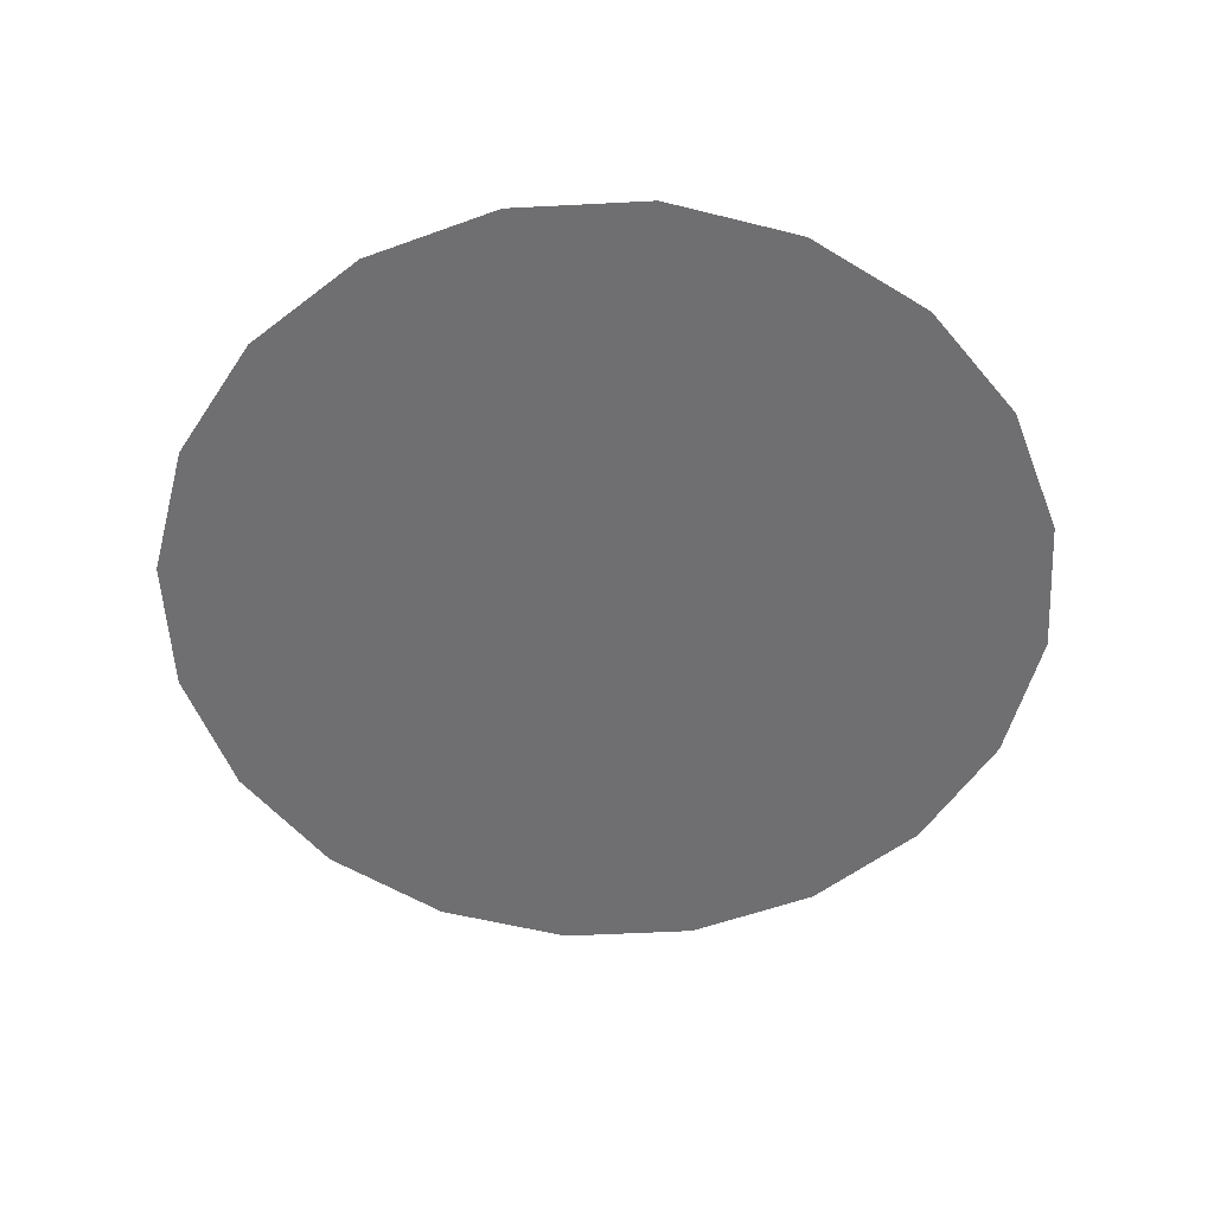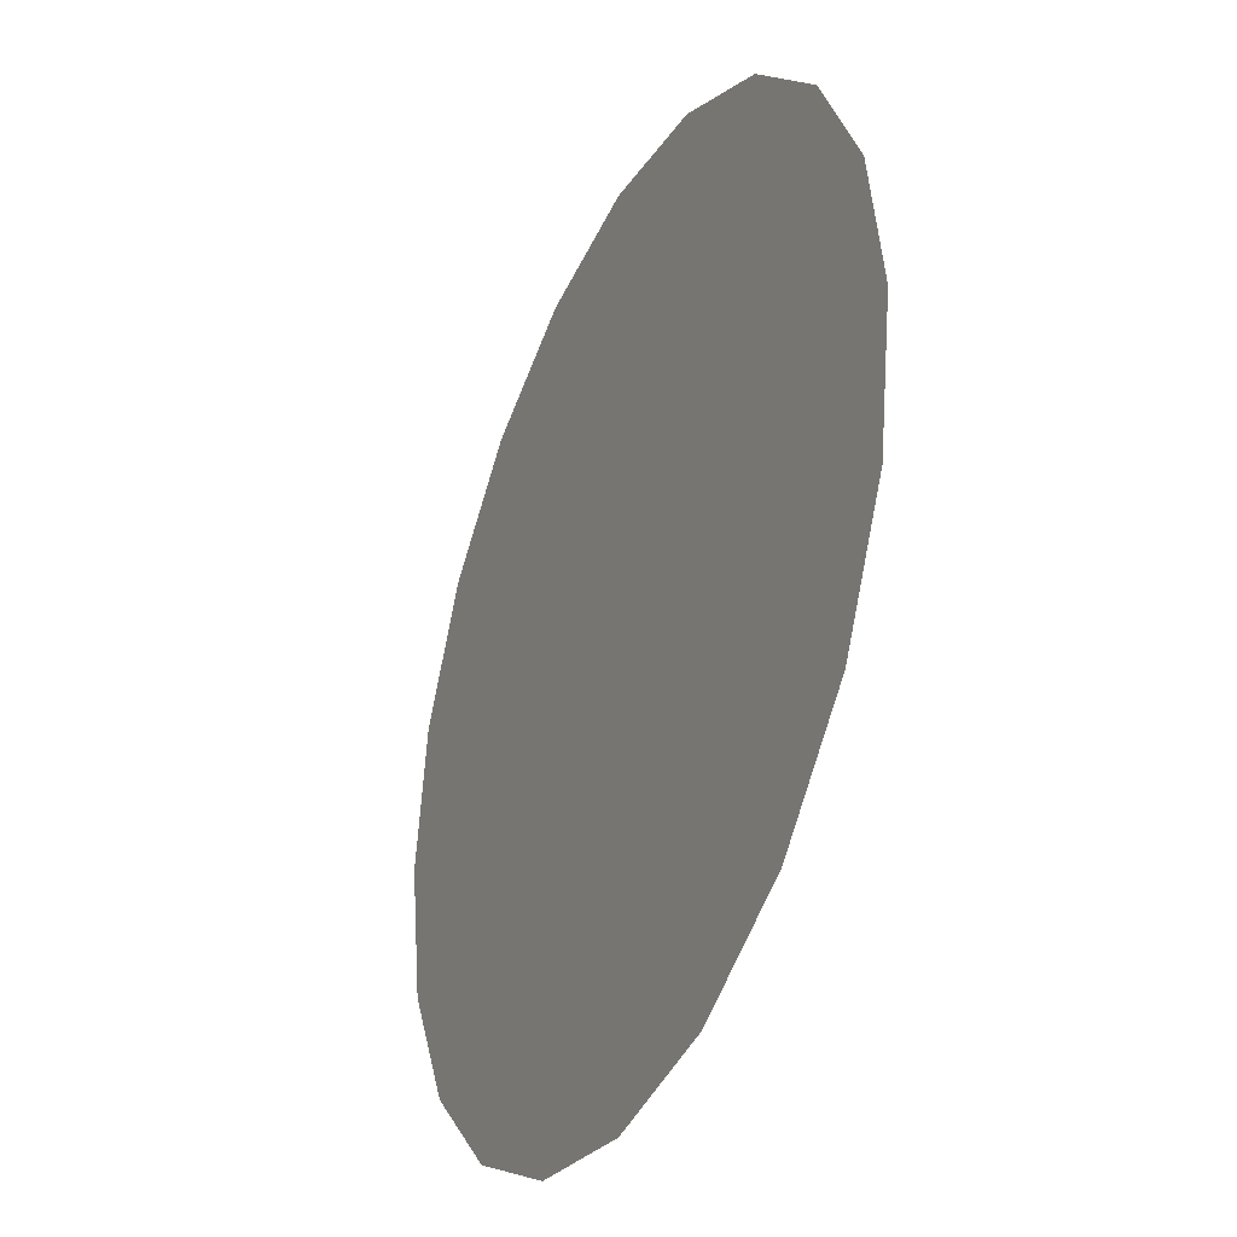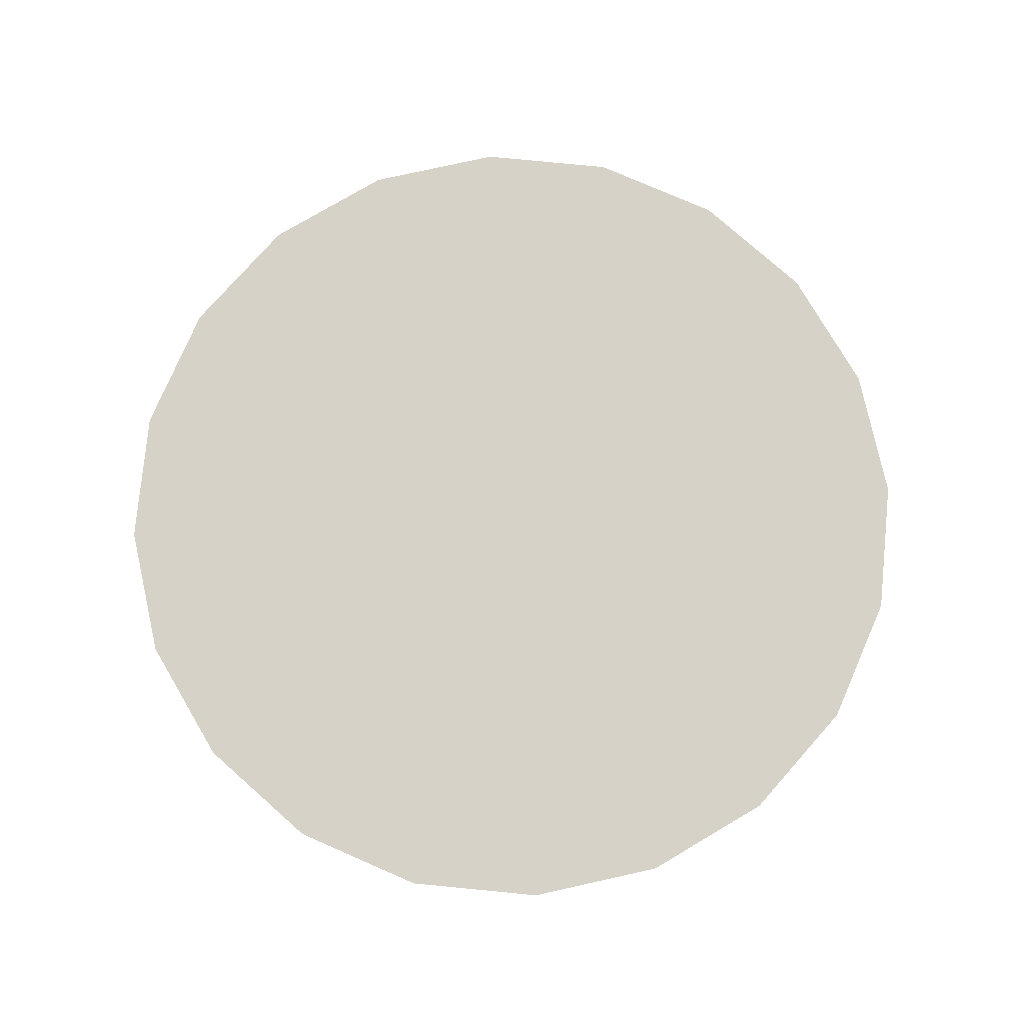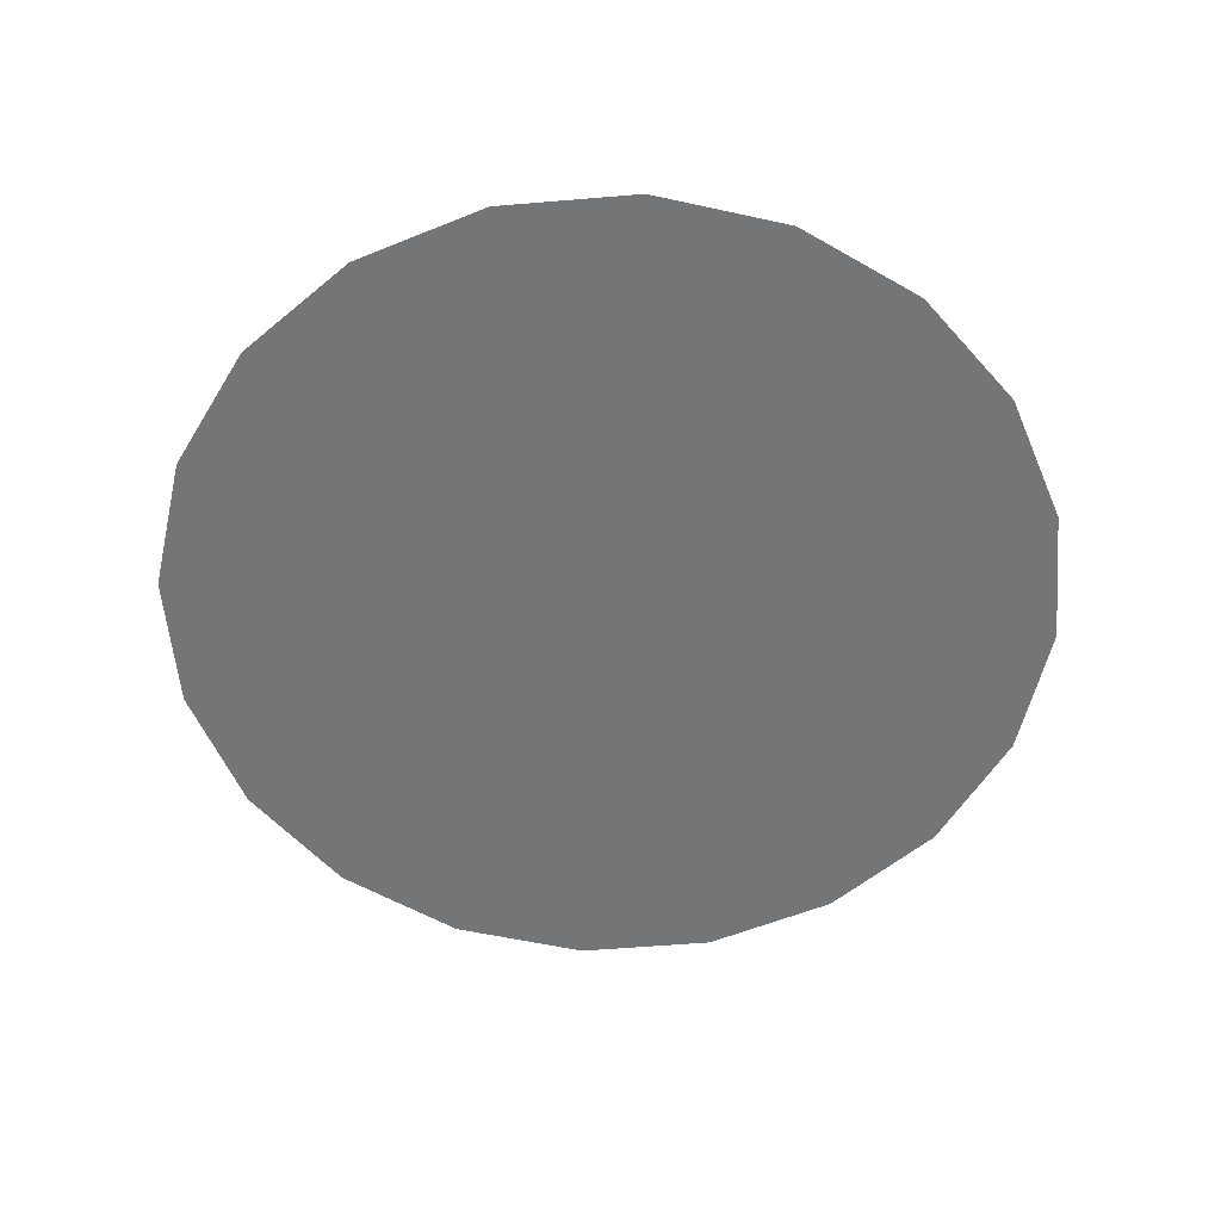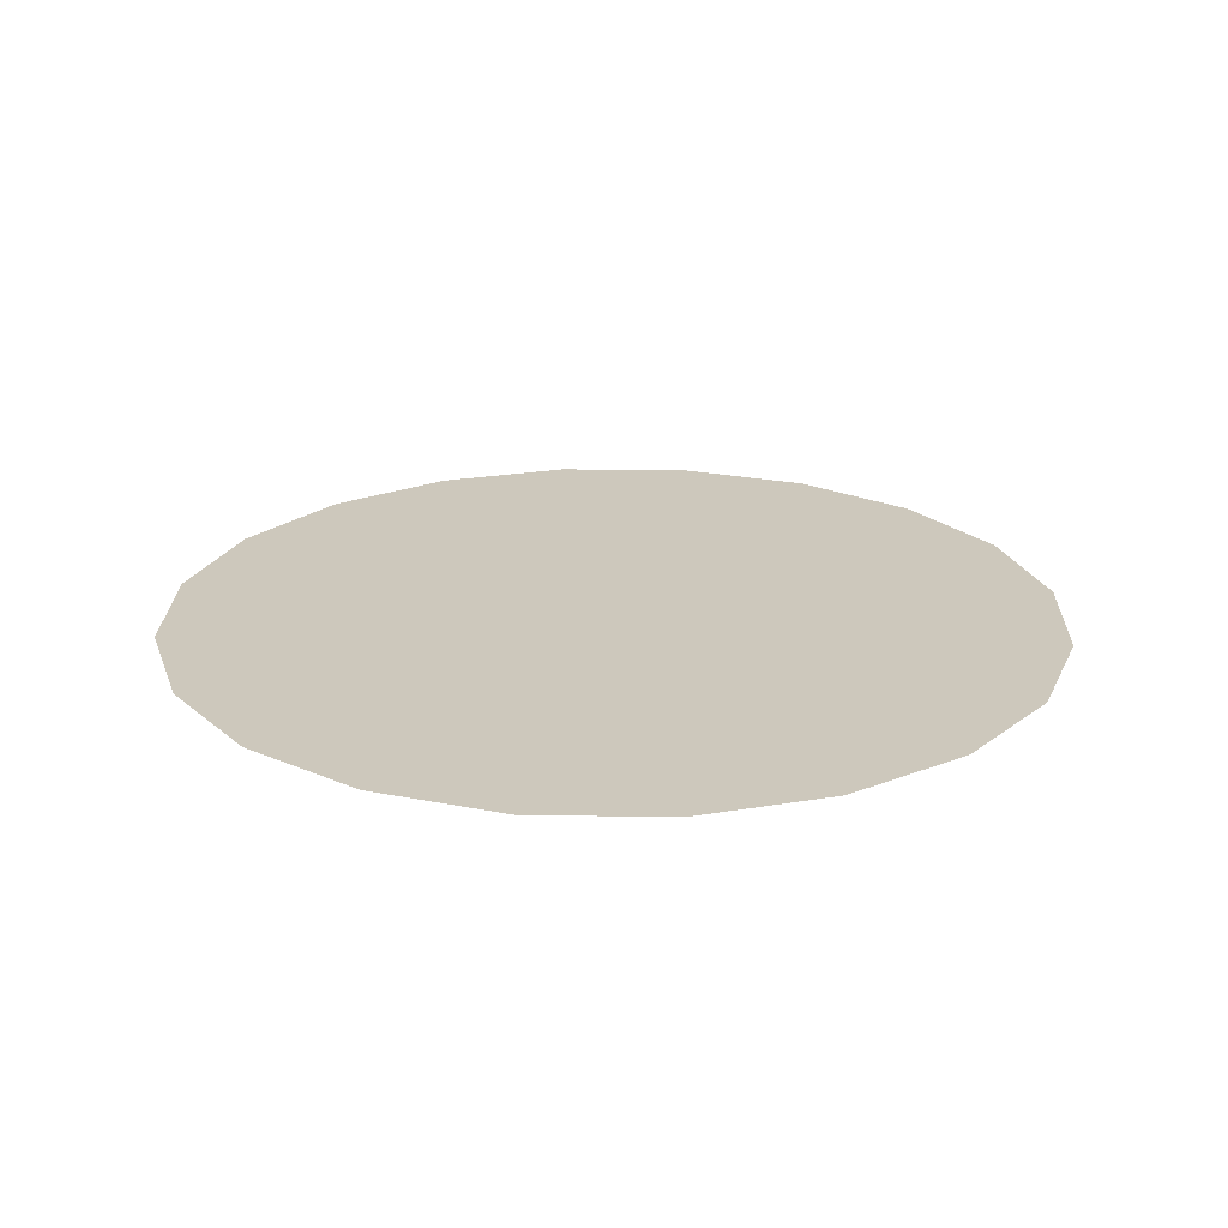
<metadata>
{"format":"obj","ext":"obj","renderer":"f3d","projection":"perspective","resolution":1024,"background":"white","views":[{"elev":-54.7,"azim":-41.9,"up":"+Y"},{"elev":-34.1,"azim":-114.4,"up":"+Z"},{"elev":78.0,"azim":-39.5,"up":"+Y"},{"elev":-56.5,"azim":-76.0,"up":"+Y"},{"elev":22.1,"azim":100.4,"up":"+Y"}]}
</metadata>
<code>
g Virus03
v -0.0001538 7.837 -0.0001514
v -131.3 7.837 -0.0398
v -124.9 7.837 40.55
v -106.3 7.837 77.17
v -77.23 7.837 106.2
v -40.62 7.837 124.9
v -0.0398 7.837 131.3
v 40.55 7.837 124.9
v 77.17 7.837 106.3
v 106.2 7.837 77.23
v 124.9 7.837 40.62
v 131.3 7.837 0.03948
v 124.9 7.837 -40.55
v 106.3 7.837 -77.17
v 77.23 7.837 -106.2
v 40.62 7.837 -124.9
v 0.03948 7.837 -131.3
v -40.55 7.837 -124.9
v -81.1 7.837 -249.8
v -77.17 7.837 -106.3
v -318.7 7.837 -231.7
v -154.3 7.837 -212.6
v -231.5 7.837 -318.8
v -424.9 7.837 -308.9
v -499.6 7.837 -162.5
v -124.9 7.837 -40.62
v -262.7 7.837 -0.07945
v -394 7.837 -0.1191
v -374.8 7.837 121.6
v -525.3 7.837 -0.1587
v -249.8 7.837 81.09
v -318.8 7.837 231.5
v -212.6 7.837 154.3
v -231.7 7.837 318.7
v -154.5 7.837 212.5
v -121.9 7.837 374.7
v -81.25 7.837 249.8
v -0.1191 7.837 394
v -0.07944 7.837 262.7
v 121.6 7.837 374.8
v 81.09 7.837 249.8
v 231.5 7.837 318.8
v 154.3 7.837 212.6
v 318.7 7.837 231.7
v 212.5 7.837 154.5
v 374.7 7.837 121.9
v 249.8 7.837 81.25
v 394 7.837 0.1188
v 262.7 7.837 0.07912
v 374.8 7.837 -121.6
v 249.8 7.837 -81.1
v 318.8 7.837 -231.5
v 212.6 7.837 -154.3
v 231.7 7.837 -318.7
v 154.5 7.837 -212.5
v 121.9 7.837 -374.7
v 81.25 7.837 -249.8
v 0.1187 7.837 -394
v 0.07911 7.837 -262.7
v -121.6 7.837 -374.8
v -106.2 7.837 -77.23
v -249.8 7.837 -81.25
v -212.5 7.837 -154.5
v -374.7 7.837 -121.9
v -499.7 7.837 162.2
v -425.1 7.837 308.7
v -308.9 7.837 424.9
v -162.5 7.837 499.6
v -0.1587 7.837 525.3
v 162.2 7.837 499.7
v 308.7 7.837 425.1
v 424.9 7.837 308.9
v 499.6 7.837 162.5
v 525.3 7.837 0.1584
v 499.7 7.837 -162.2
v 425.1 7.837 -308.7
v 308.9 7.837 -424.9
v 162.5 7.837 -499.6
v 0.1584 7.837 -525.3
v -162.2 7.837 -499.7
v -308.7 7.837 -425.1
f 3 1 2
f 4 1 3
f 5 1 4
f 6 1 5
f 7 1 6
f 8 1 7
f 9 1 8
f 10 1 9
f 11 1 10
f 12 1 11
f 13 1 12
f 14 1 13
f 15 1 14
f 16 1 15
f 17 1 16
f 19 18 17
f 20 18 19
f 23 21 22
f 25 21 24
f 2 1 26
f 29 27 28
f 30 28 25
f 29 31 27
f 32 31 29
f 32 33 31
f 34 33 32
f 34 35 33
f 36 35 34
f 36 37 35
f 38 37 36
f 38 39 37
f 40 39 38
f 40 41 39
f 42 41 40
f 42 43 41
f 44 43 42
f 44 45 43
f 46 45 44
f 46 47 45
f 48 47 46
f 48 49 47
f 50 49 48
f 50 51 49
f 52 51 50
f 52 53 51
f 54 53 52
f 54 55 53
f 56 55 54
f 56 57 55
f 58 57 56
f 58 59 57
f 60 59 58
f 60 19 59
f 23 19 60
f 23 22 19
f 24 21 23
f 26 1 61
f 61 1 20
f 64 62 63
f 27 62 64
f 63 20 22
f 22 20 19
f 63 61 20
f 62 61 63
f 62 26 61
f 27 26 62
f 27 2 26
f 31 2 27
f 31 3 2
f 33 3 31
f 33 4 3
f 35 4 33
f 35 5 4
f 37 5 35
f 37 6 5
f 39 6 37
f 39 7 6
f 41 7 39
f 41 8 7
f 43 8 41
f 43 9 8
f 45 9 43
f 45 10 9
f 47 10 45
f 47 11 10
f 49 11 47
f 49 12 11
f 51 12 49
f 51 13 12
f 53 13 51
f 53 14 13
f 55 14 53
f 55 15 14
f 57 15 55
f 57 16 15
f 59 16 57
f 59 17 16
f 19 17 59
f 20 1 18
f 18 1 17
f 27 64 28
f 21 64 63
f 28 64 25
f 65 28 30
f 65 29 28
f 66 29 65
f 66 32 29
f 67 32 66
f 67 34 32
f 68 34 67
f 68 36 34
f 69 36 68
f 69 38 36
f 70 38 69
f 70 40 38
f 71 40 70
f 71 42 40
f 72 42 71
f 72 44 42
f 73 44 72
f 73 46 44
f 74 46 73
f 74 48 46
f 75 48 74
f 75 50 48
f 76 50 75
f 76 52 50
f 77 52 76
f 77 54 52
f 78 54 77
f 78 56 54
f 79 56 78
f 79 58 56
f 80 58 79
f 80 60 58
f 81 60 80
f 81 23 60
f 24 23 81
f 25 64 21
f 21 63 22

</code>
